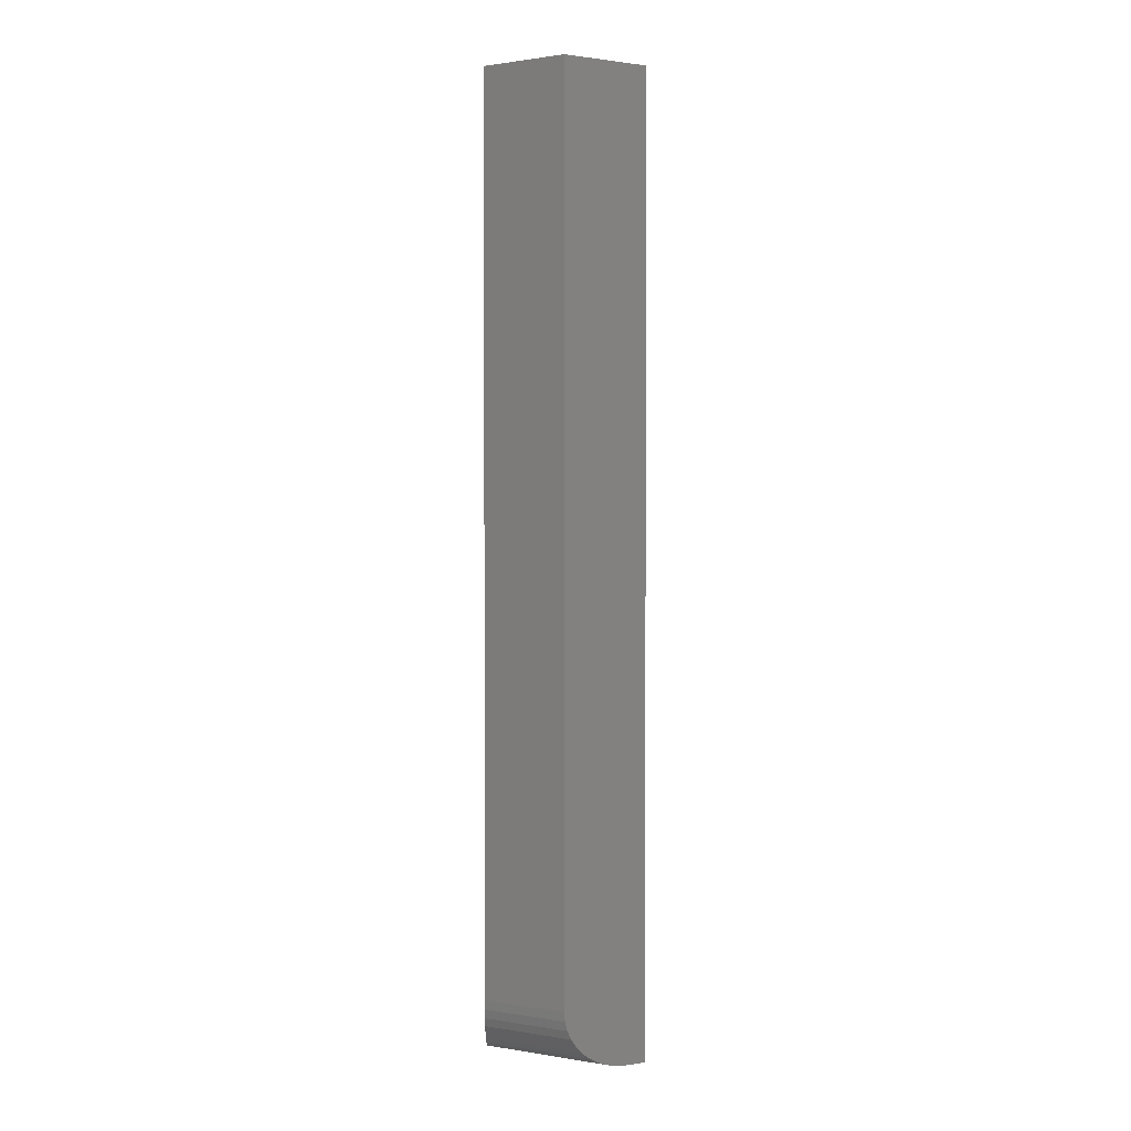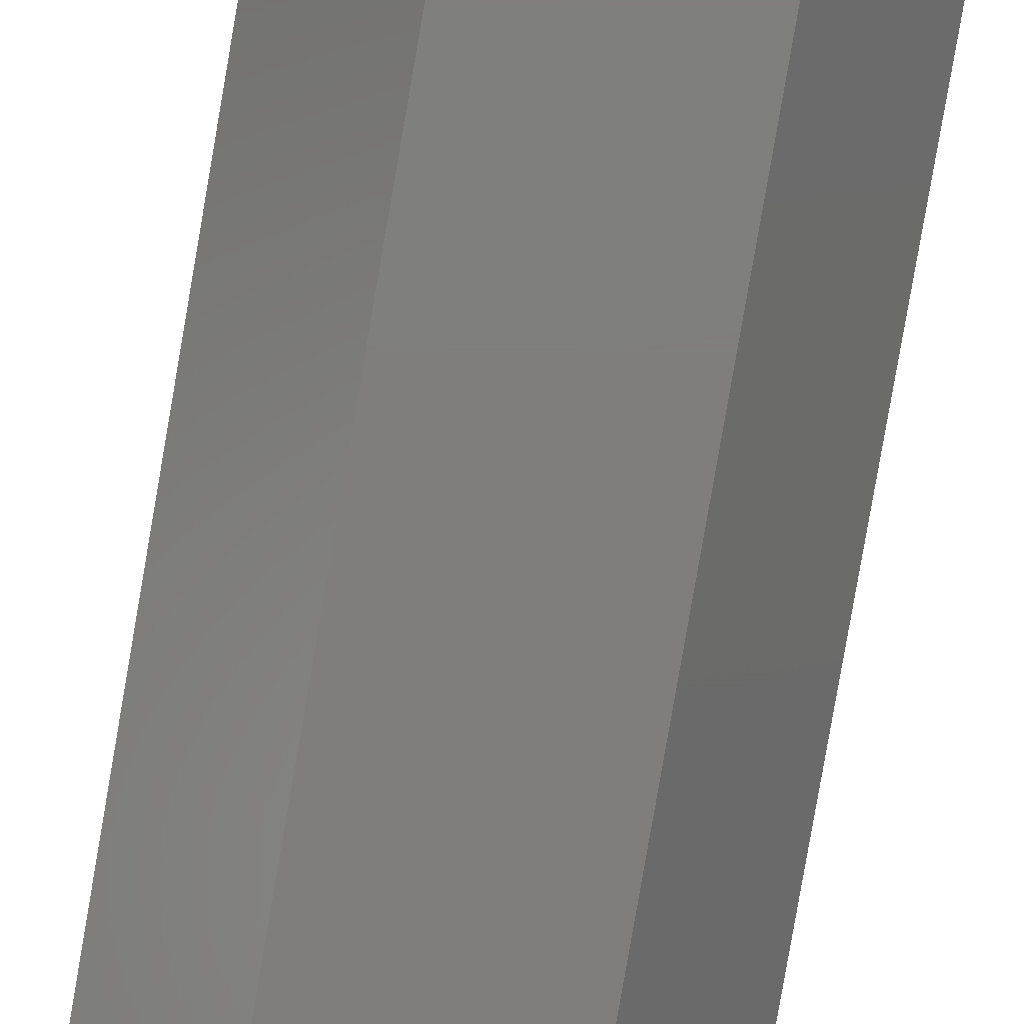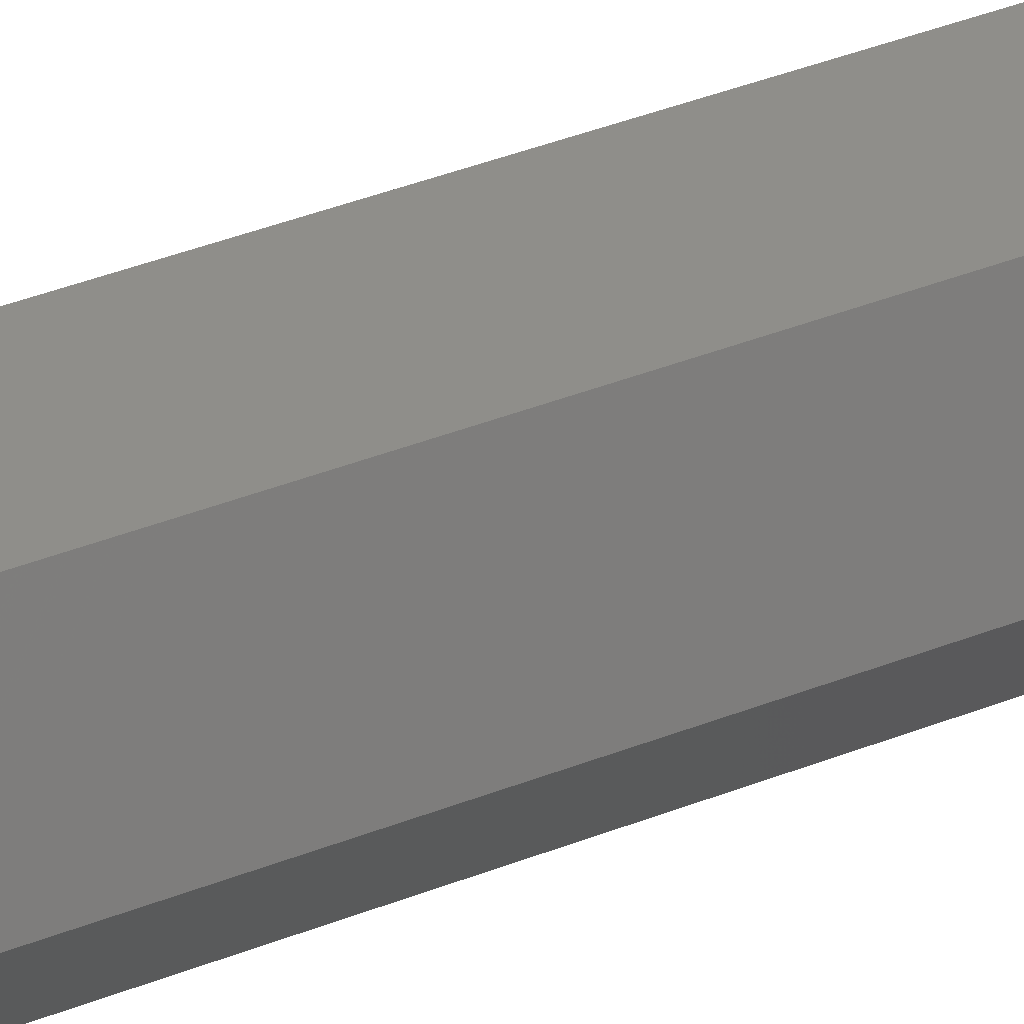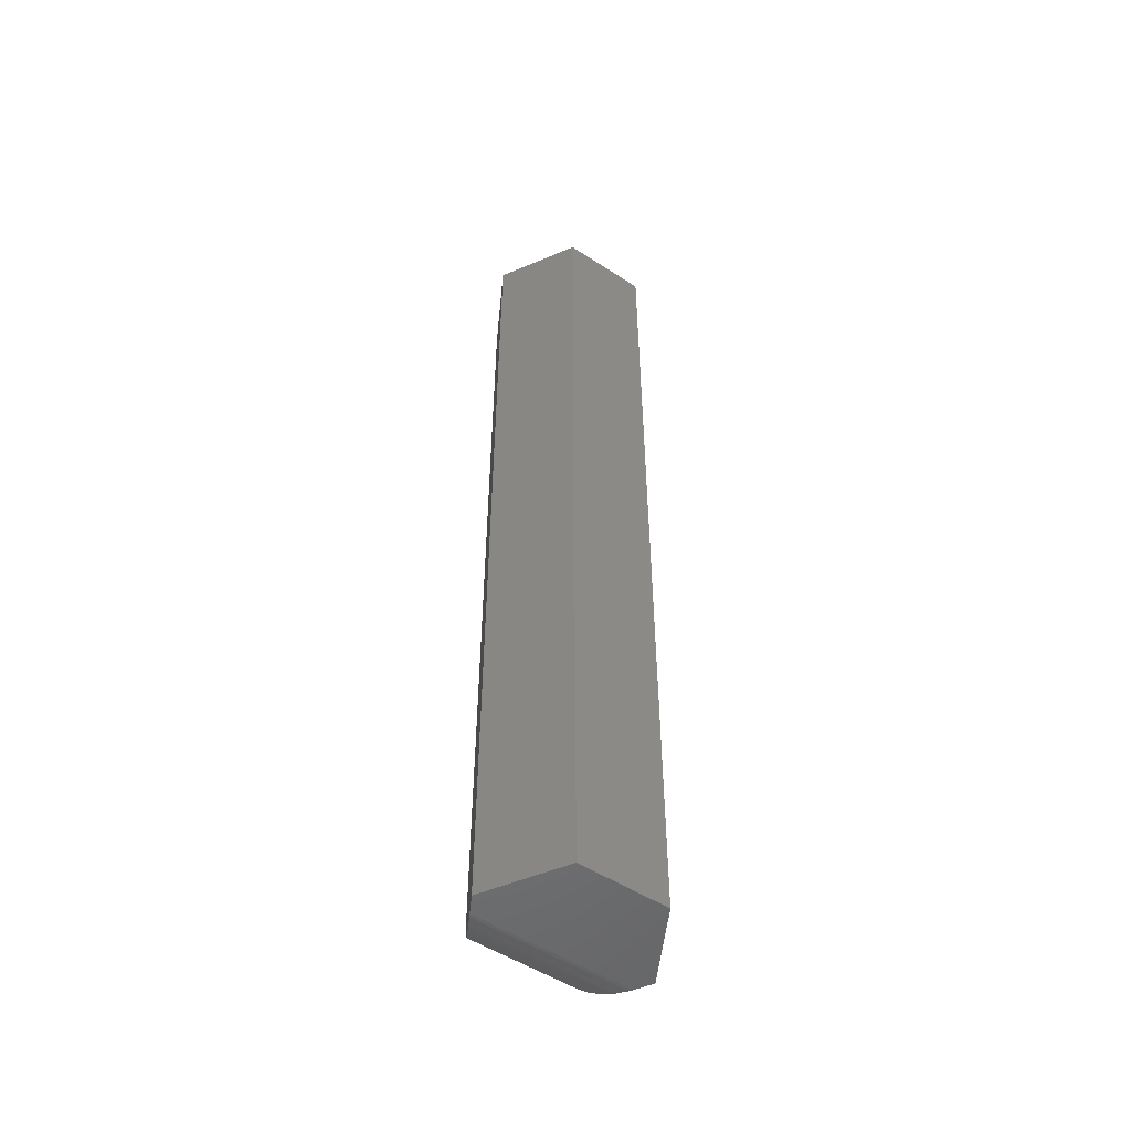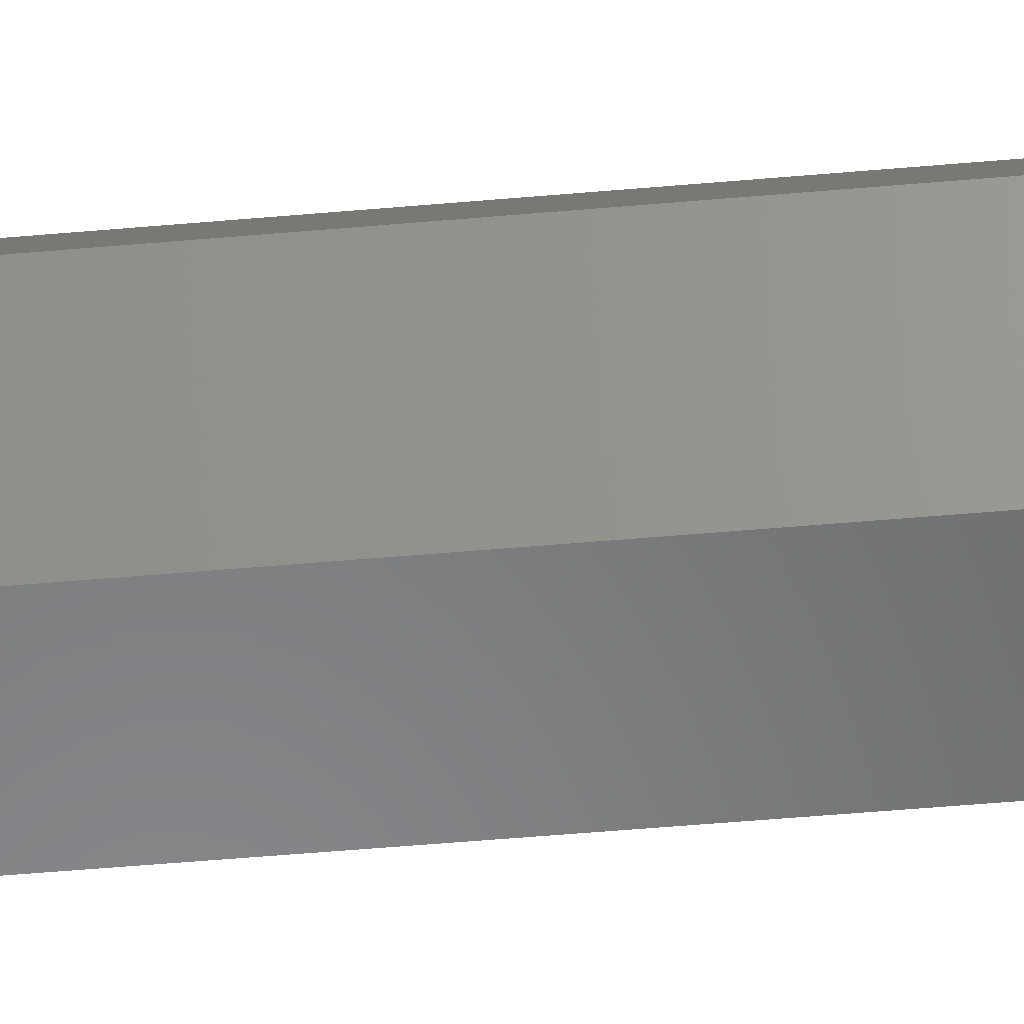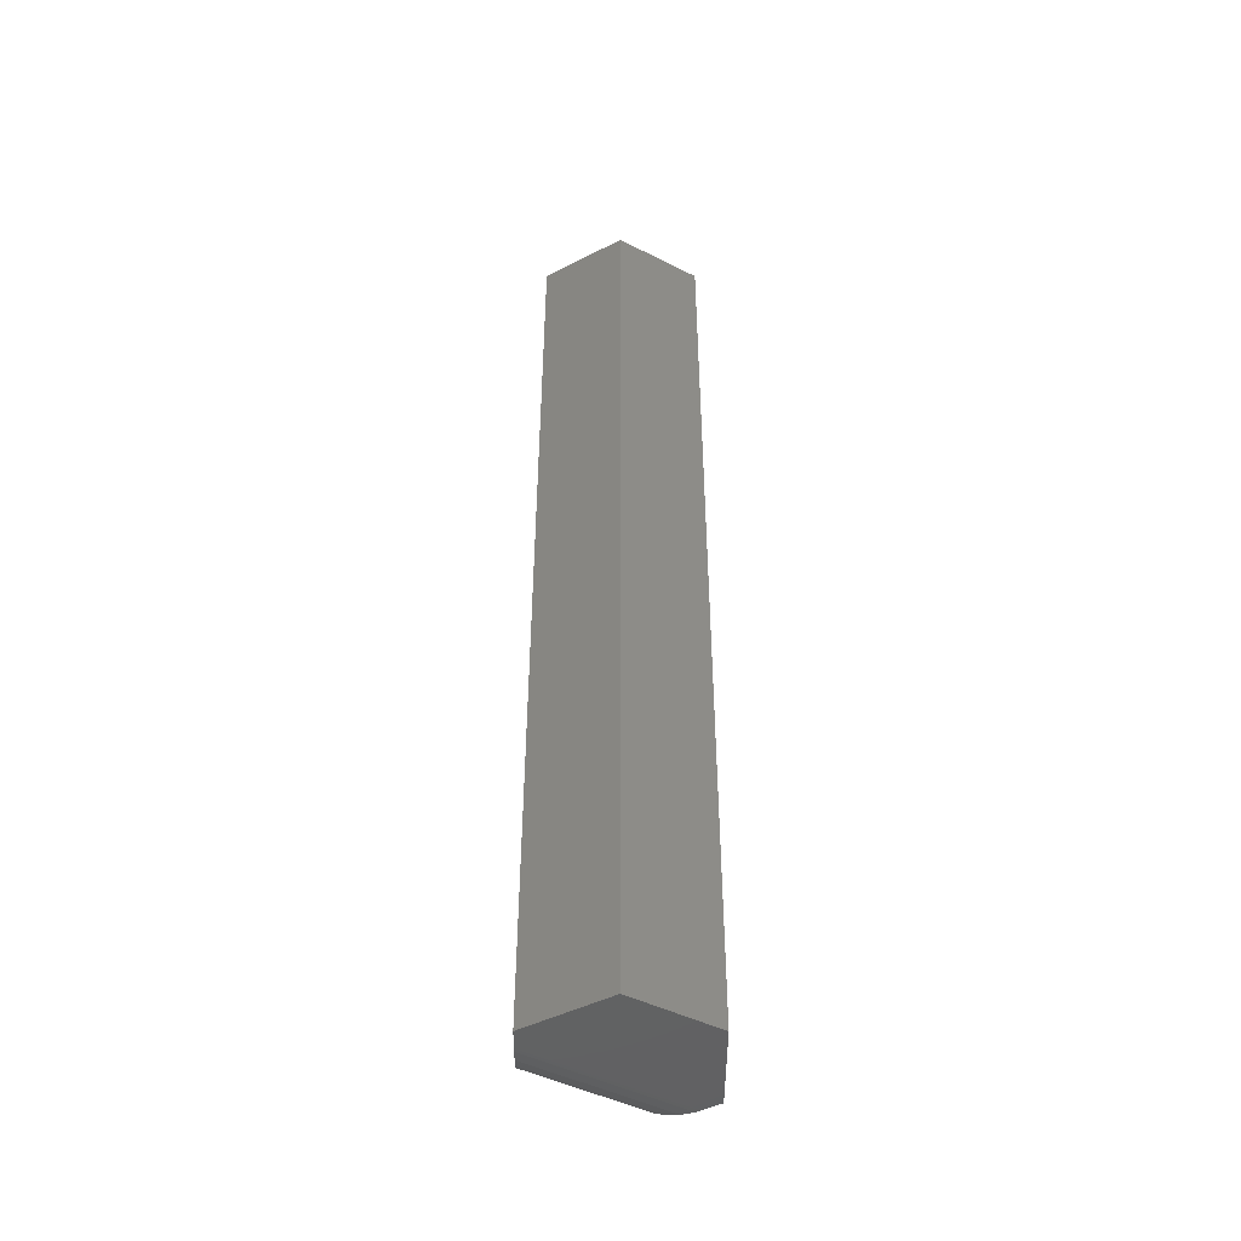
<metadata>
{"format":"stl","ext":"stl","renderer":"f3d","projection":"perspective","resolution":1024,"background":"white","views":[{"elev":1.1,"azim":-89.3,"up":"+Z"},{"elev":-78.4,"azim":170.3,"up":"+Y"},{"elev":42.7,"azim":65.2,"up":"+Y"},{"elev":-51.8,"azim":24.5,"up":"+Z"},{"elev":-54.5,"azim":95.3,"up":"+Y"},{"elev":-46.8,"azim":29.9,"up":"+Z"}]}
</metadata>
<code>
# stl→obj: 32 verts, 60 faces
v 0.03479 0.06069 0
v 0.07031 -6.939e-18 0
v 0.01953 0.06069 0
v -0.04315 -0.04639 0
v 0.03479 -0.06069 0
v -0.03479 -0.06069 0
v -0.03479 0.06069 0.04688
v -0.07031 3.469e-18 0.04688
v -0.03479 0.06069 0.75
v -0.07031 3.469e-18 0.75
v 0.006112 0.06069 0.001458
v 0.01605 0.06069 9.631e-05
v -0.02885 0.06069 0.02556
v -0.03211 0.06069 0.03235
v -0.0189 0.06069 0.01375
v -0.02441 0.06069 0.01931
v -0.03411 0.06069 0.03953
v 0.03479 0.06069 0.75
v -0.003527 0.06069 0.004438
v -0.01246 0.06069 0.008992
v -0.06236 -0.01358 0.01374
v -0.06898 -0.002283 0.03235
v -0.06734 -0.005074 0.02556
v -0.06512 -0.008871 0.01931
v -0.06998 -0.0005736 0.03953
v -0.05914 -0.01909 0.00898
v -0.05461 -0.02683 0.004377
v -0.0497 -0.03521 0.001389
v -0.04465 -0.04384 7.107e-05
v -0.03479 -0.06069 0.75
v 0.07031 -6.939e-18 0.75
v 0.03479 -0.06069 0.75
f 1 2 3
f 3 2 4
f 2 5 4
f 4 5 6
f 7 8 9
f 9 8 10
f 3 11 1
f 3 12 11
f 13 14 15
f 15 16 13
f 1 17 7
f 1 7 9
f 1 9 18
f 17 1 11
f 17 11 19
f 17 19 20
f 17 20 15
f 17 15 14
f 21 22 23
f 21 23 24
f 25 22 21
f 25 21 26
f 25 26 27
f 25 27 28
f 25 28 29
f 25 29 4
f 25 4 6
f 25 6 8
f 8 6 10
f 10 6 30
f 3 29 12
f 3 4 29
f 12 29 28
f 12 28 11
f 11 28 27
f 11 27 19
f 19 27 26
f 19 26 20
f 20 26 21
f 20 21 15
f 15 21 24
f 15 24 16
f 16 24 23
f 16 23 13
f 13 23 22
f 13 22 14
f 14 22 25
f 8 7 25
f 25 7 17
f 25 17 14
f 18 9 31
f 31 9 10
f 31 10 32
f 32 10 30
f 2 1 31
f 31 1 18
f 5 2 32
f 32 2 31
f 6 5 30
f 30 5 32

</code>
